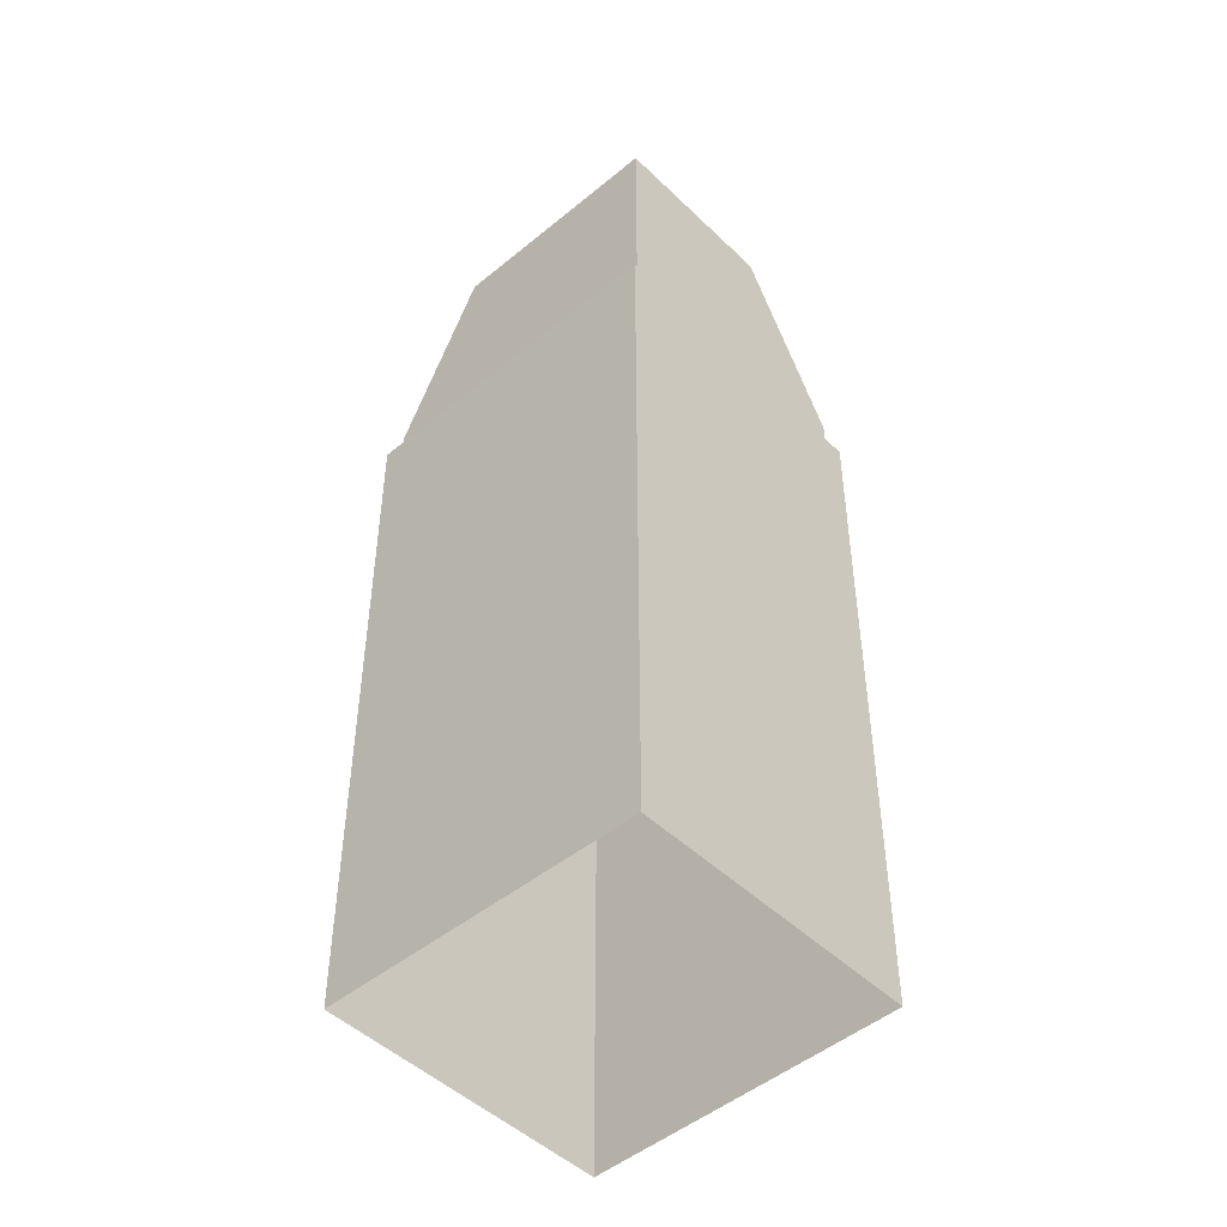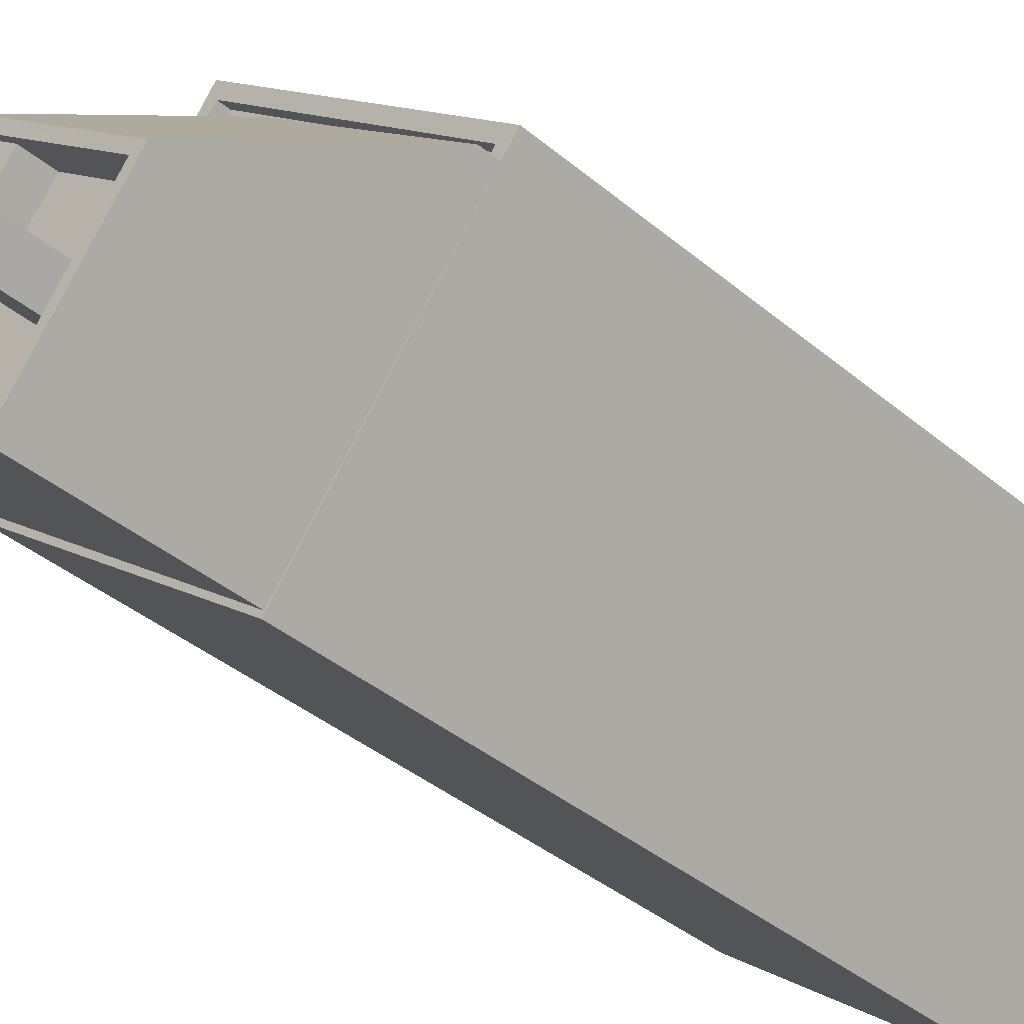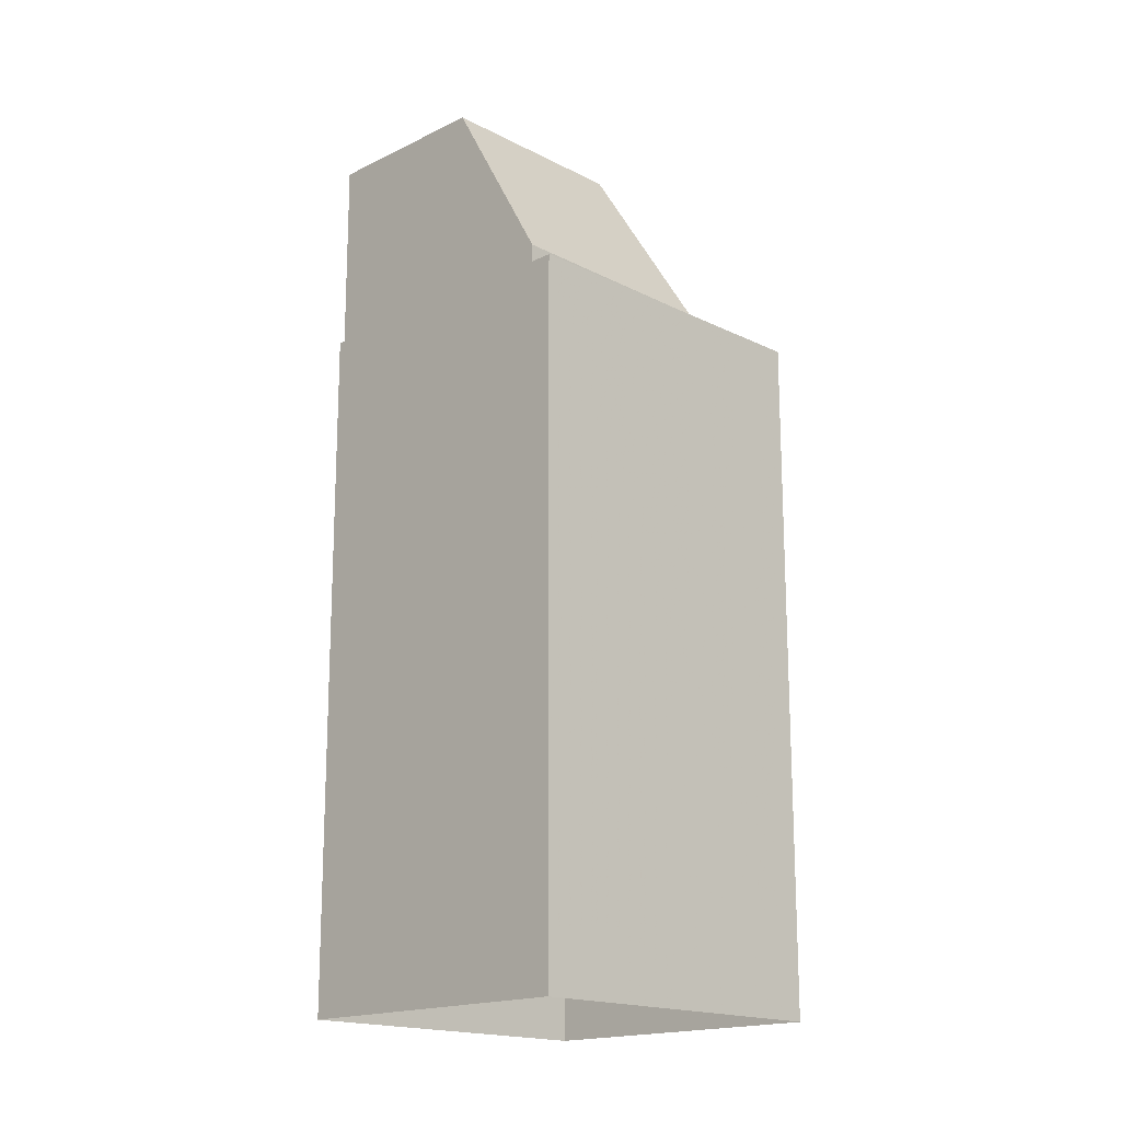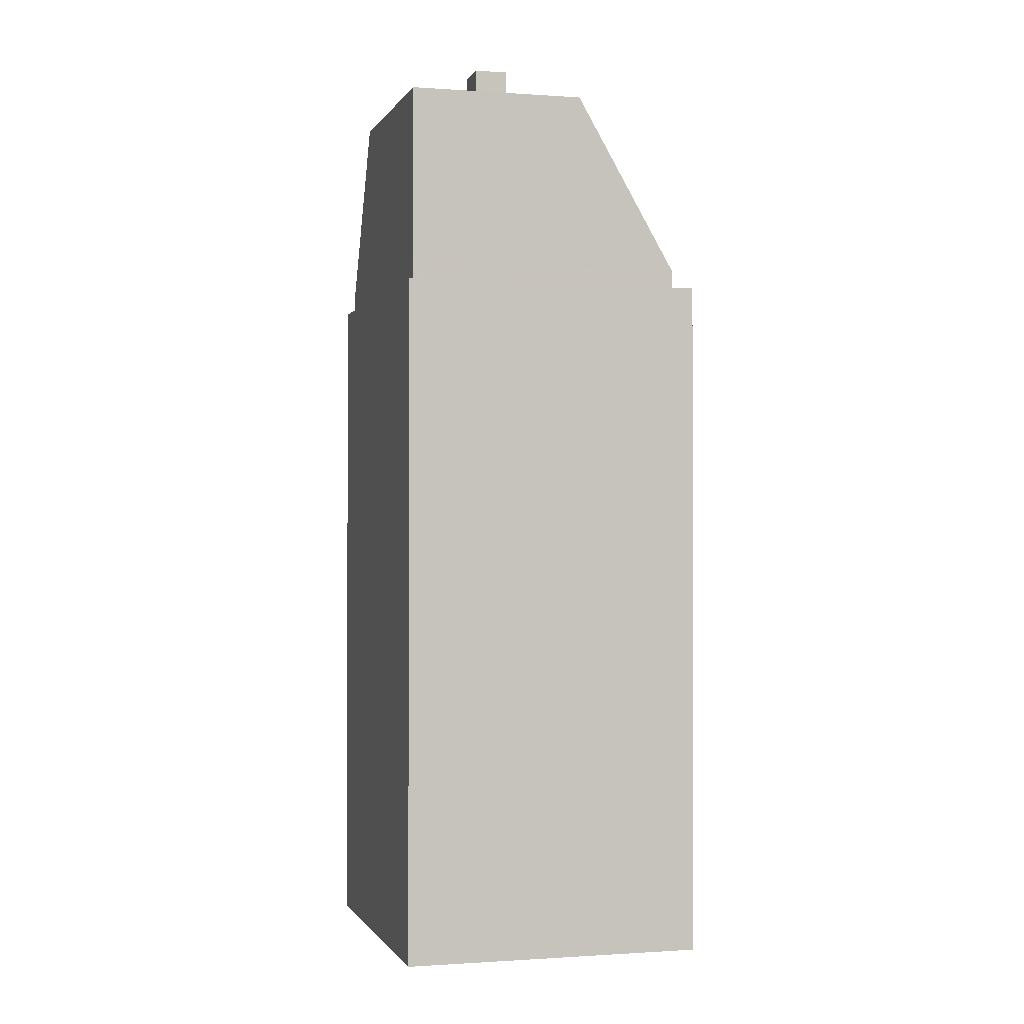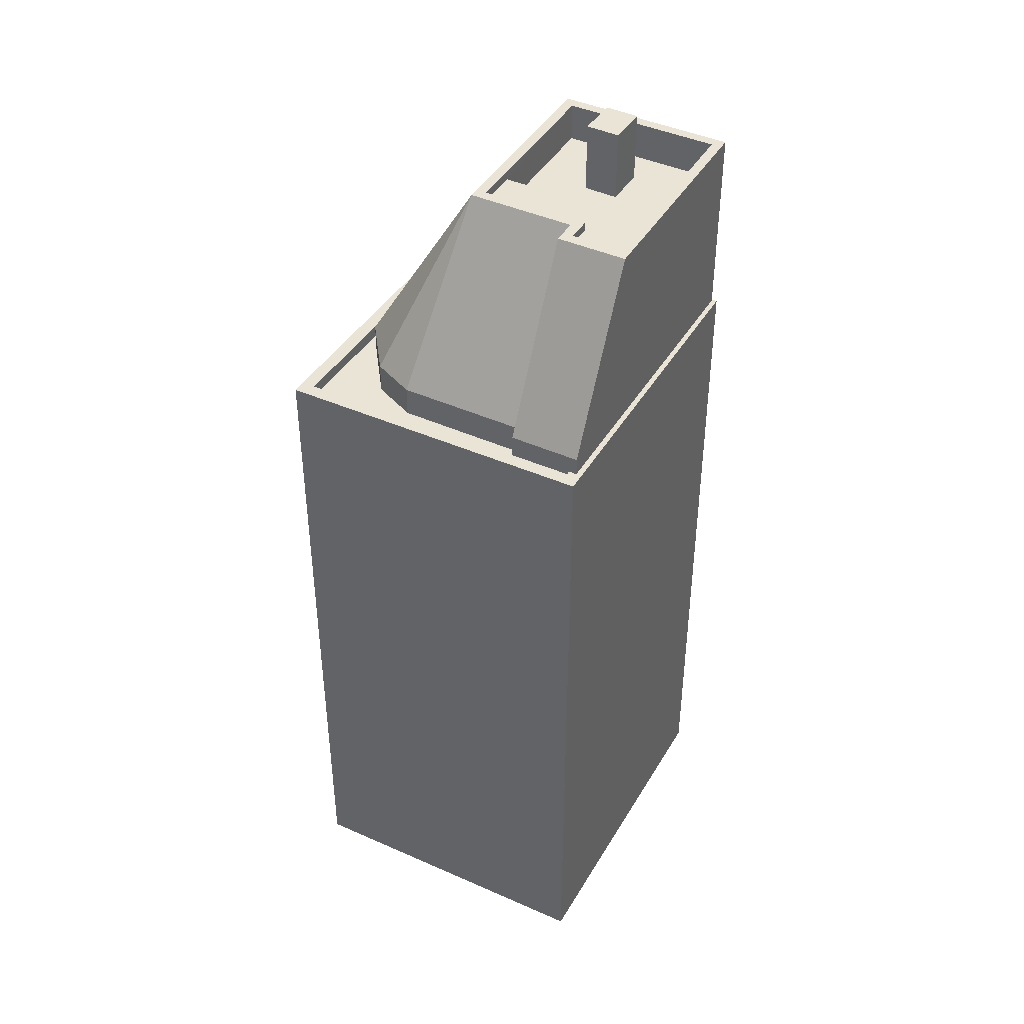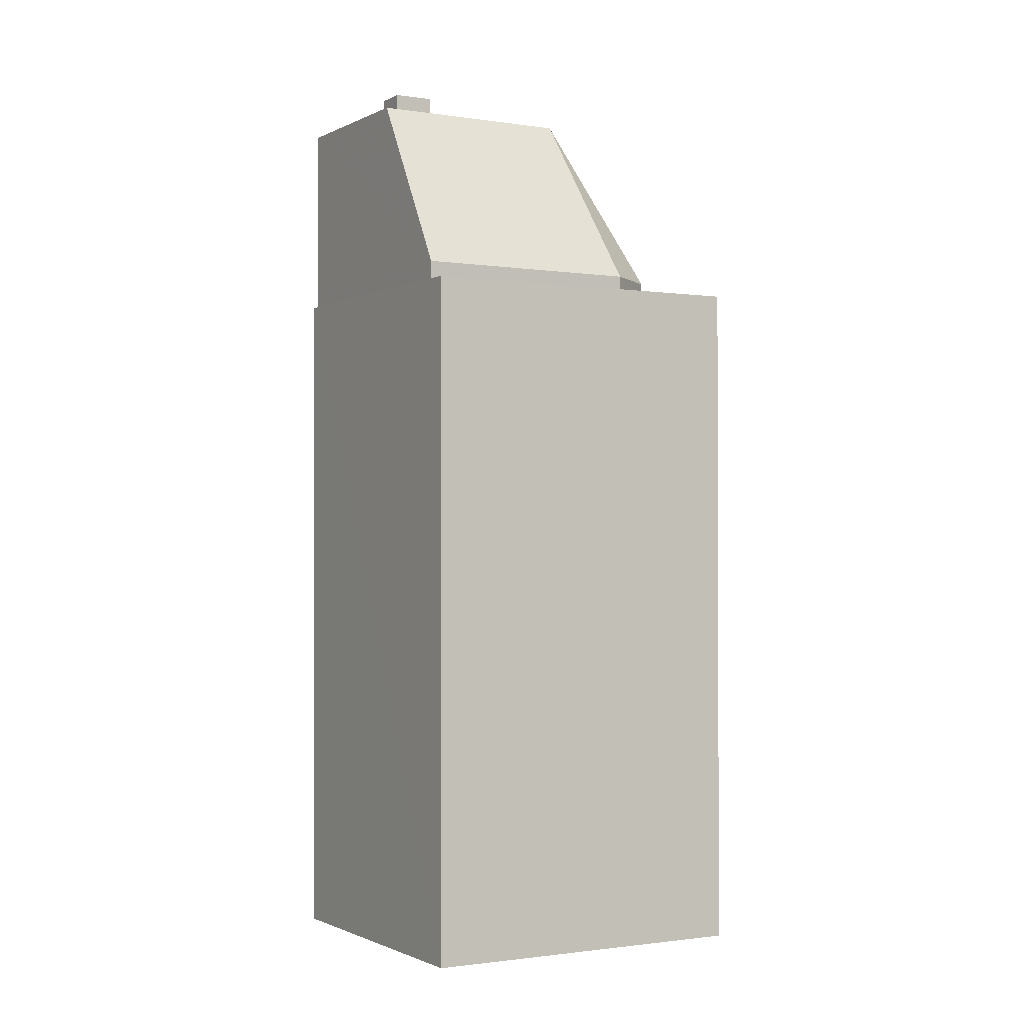
<metadata>
{"format":"obj","ext":"obj","renderer":"f3d","projection":"perspective","resolution":1024,"background":"white","views":[{"elev":-47.4,"azim":4.2,"up":"+Z"},{"elev":-38.4,"azim":43.3,"up":"+Y"},{"elev":-17.4,"azim":95.7,"up":"+Z"},{"elev":-0.7,"azim":36.1,"up":"+Z"},{"elev":42.5,"azim":-100.3,"up":"+Z"},{"elev":-1.1,"azim":111.2,"up":"+Z"}]}
</metadata>
<code>
v -5812 -3.612e+04 3.32
v -5806 -3.611e+04 3.322
v -5797 -3.612e+04 3.318
v -5803 -3.613e+04 3.316
v -5808 -3.612e+04 33.17
v -5809 -3.612e+04 33.17
v -5807 -3.612e+04 33.17
v -5807 -3.613e+04 33.17
v -5804 -3.612e+04 33.17
v -5805 -3.612e+04 33.17
v -5803 -3.613e+04 32.16
v -5803 -3.613e+04 32.16
v -5804 -3.612e+04 32.16
v -5802 -3.613e+04 32.16
v -5806 -3.612e+04 32.16
v -5807 -3.613e+04 32.16
v -5800 -3.612e+04 32.16
v -5802 -3.612e+04 32.16
v -5804 -3.612e+04 32.16
v -5803 -3.612e+04 32.16
v -5807 -3.612e+04 33.46
v -5808 -3.612e+04 33.46
v -5808 -3.612e+04 33.46
v -5805 -3.612e+04 33.46
v -5805 -3.612e+04 33.46
v -5809 -3.612e+04 33.46
v -5800 -3.612e+04 33.46
v -5803 -3.613e+04 33.46
v -5800 -3.612e+04 33.46
v -5803 -3.613e+04 33.46
v -5807 -3.612e+04 33.46
v -5809 -3.612e+04 33.46
v -5803 -3.613e+04 34.55
v -5803 -3.612e+04 34.55
v -5804 -3.612e+04 34.55
v -5802 -3.612e+04 34.55
v -5807 -3.612e+04 27.48
v -5810 -3.612e+04 27.48
v -5806 -3.612e+04 27.48
v -5804 -3.612e+04 27.48
v -5797 -3.612e+04 27.47
v -5810 -3.612e+04 27.48
v -5812 -3.612e+04 27.48
v -5798 -3.612e+04 26.47
v -5798 -3.612e+04 26.47
v -5804 -3.612e+04 26.47
v -5812 -3.612e+04 26.47
v -5810 -3.612e+04 26.47
v -5812 -3.612e+04 26.47
v -5806 -3.611e+04 26.47
v -5807 -3.612e+04 26.47
v -5810 -3.612e+04 26.47
v -5806 -3.612e+04 26.47
v -5812 -3.612e+04 26.87
v -5806 -3.611e+04 26.87
v -5806 -3.611e+04 26.87
v -5812 -3.612e+04 26.87
v -5803 -3.613e+04 26.87
v -5812 -3.612e+04 26.87
v -5797 -3.612e+04 26.87
v -5797 -3.612e+04 26.87
v -5812 -3.612e+04 26.87
v -5798 -3.612e+04 26.87
v -5798 -3.612e+04 26.87
v -5803 -3.613e+04 26.87
v -5803 -3.613e+04 27.47
f 1 2 3
f 4 1 3
f 5 6 7
f 6 8 7
f 7 9 10
f 7 8 9
f 11 12 13
f 14 12 11
f 13 15 16
f 11 13 16
f 17 18 14
f 14 18 12
f 17 19 20
f 20 19 15
f 20 15 13
f 18 17 20
f 21 22 23
f 24 25 21
f 22 26 23
f 27 28 29
f 26 28 30
f 24 21 31
f 30 28 27
f 32 26 30
f 21 23 31
f 23 26 32
f 27 29 25
f 24 27 25
f 33 34 35
f 33 36 34
f 37 38 25
f 38 21 25
f 25 39 37
f 25 40 39
f 40 29 41
f 29 40 25
f 42 43 22
f 43 26 22
f 44 45 46
f 47 48 49
f 45 50 46
f 51 48 52
f 48 50 49
f 50 53 46
f 51 53 50
f 51 50 48
f 54 55 56
f 54 57 55
f 58 59 54
f 60 56 55
f 61 58 60
f 54 59 57
f 57 59 62
f 63 60 55
f 64 61 63
f 58 65 59
f 65 58 61
f 61 60 63
f 9 8 15
f 9 15 19
f 8 16 15
f 11 30 14
f 14 27 17
f 14 30 27
f 6 32 8
f 16 8 11
f 11 8 30
f 8 32 30
f 5 23 32
f 6 5 32
f 31 5 7
f 31 23 5
f 10 24 31
f 7 10 31
f 24 9 27
f 27 9 17
f 24 10 9
f 17 9 19
f 20 35 34
f 20 13 35
f 36 20 34
f 36 18 20
f 33 18 36
f 33 12 18
f 13 12 33
f 35 13 33
f 48 62 42
f 42 62 43
f 48 47 62
f 43 62 59
f 38 48 42
f 38 52 48
f 51 52 38
f 37 51 38
f 53 51 37
f 39 53 37
f 40 53 39
f 40 46 53
f 44 46 64
f 61 64 41
f 41 64 40
f 64 46 40
f 61 41 66
f 65 61 66
f 59 65 66
f 43 59 66
f 22 38 42
f 21 38 22
f 29 28 41
f 41 28 66
f 43 66 26
f 66 28 26
f 64 63 45
f 44 64 45
f 62 49 57
f 62 47 49
f 50 57 49
f 50 55 57
f 63 50 45
f 63 55 50
f 1 58 54
f 1 4 58
f 54 56 2
f 1 54 2
f 60 3 2
f 56 60 2
f 3 58 4
f 3 60 58

</code>
